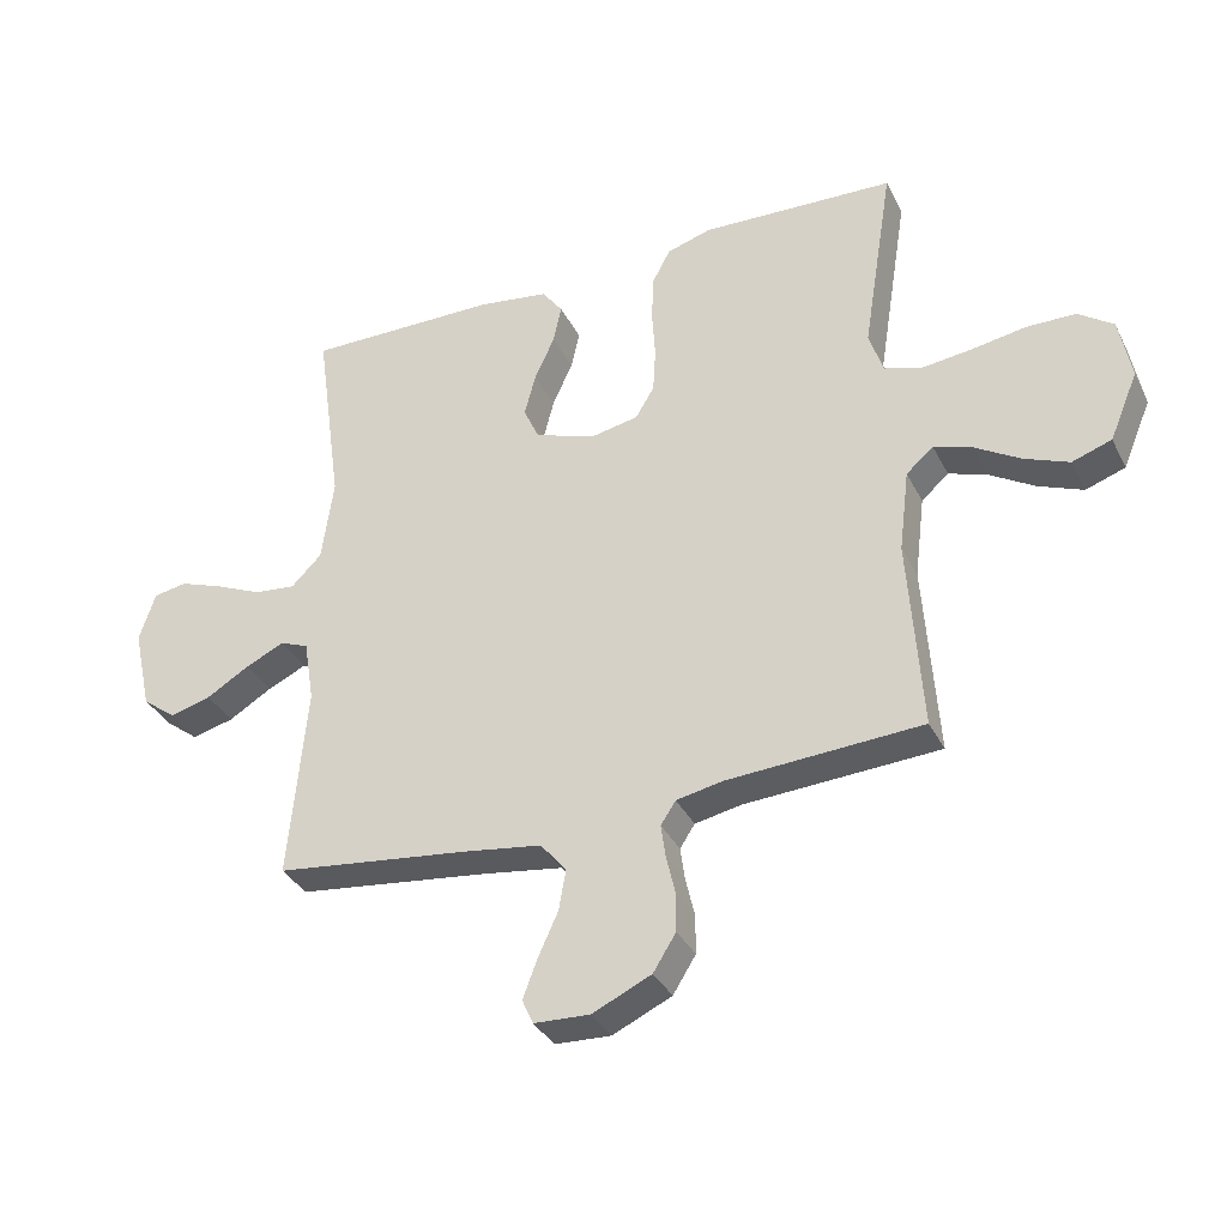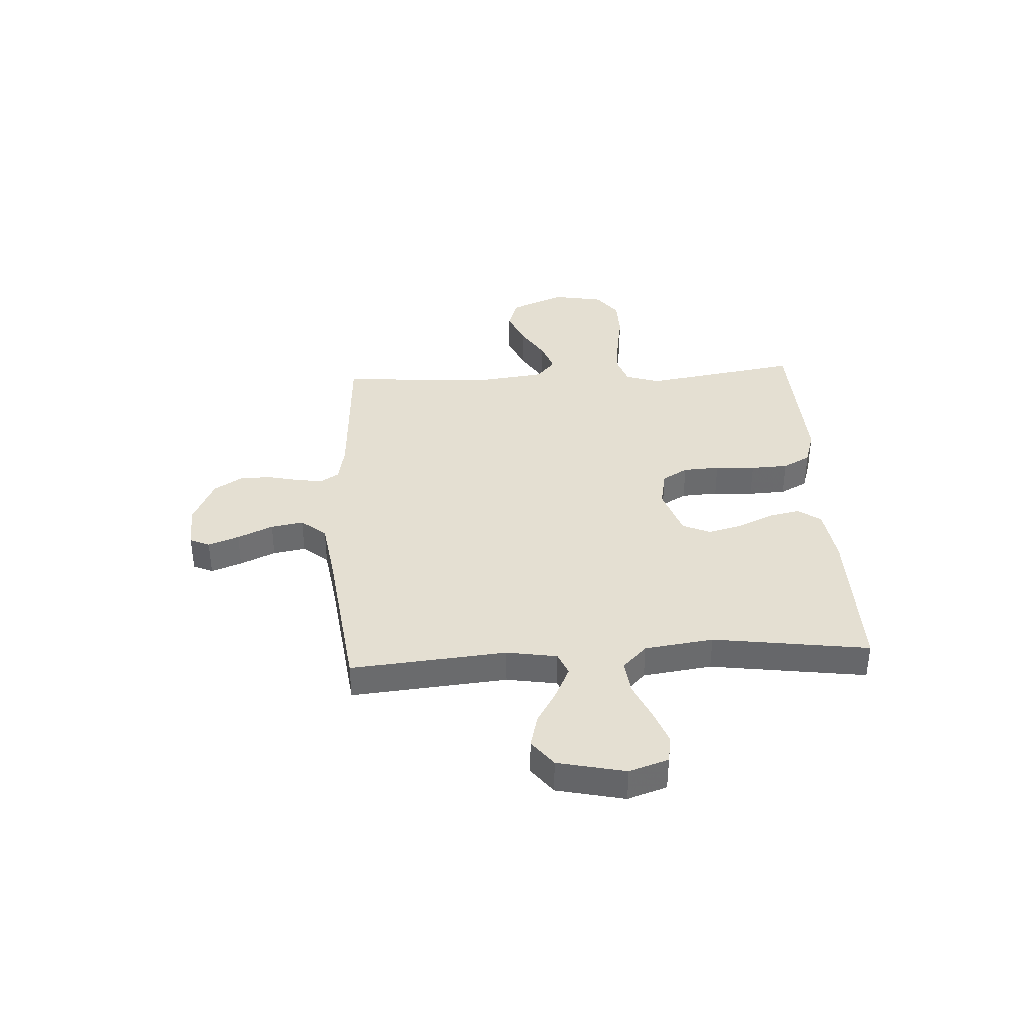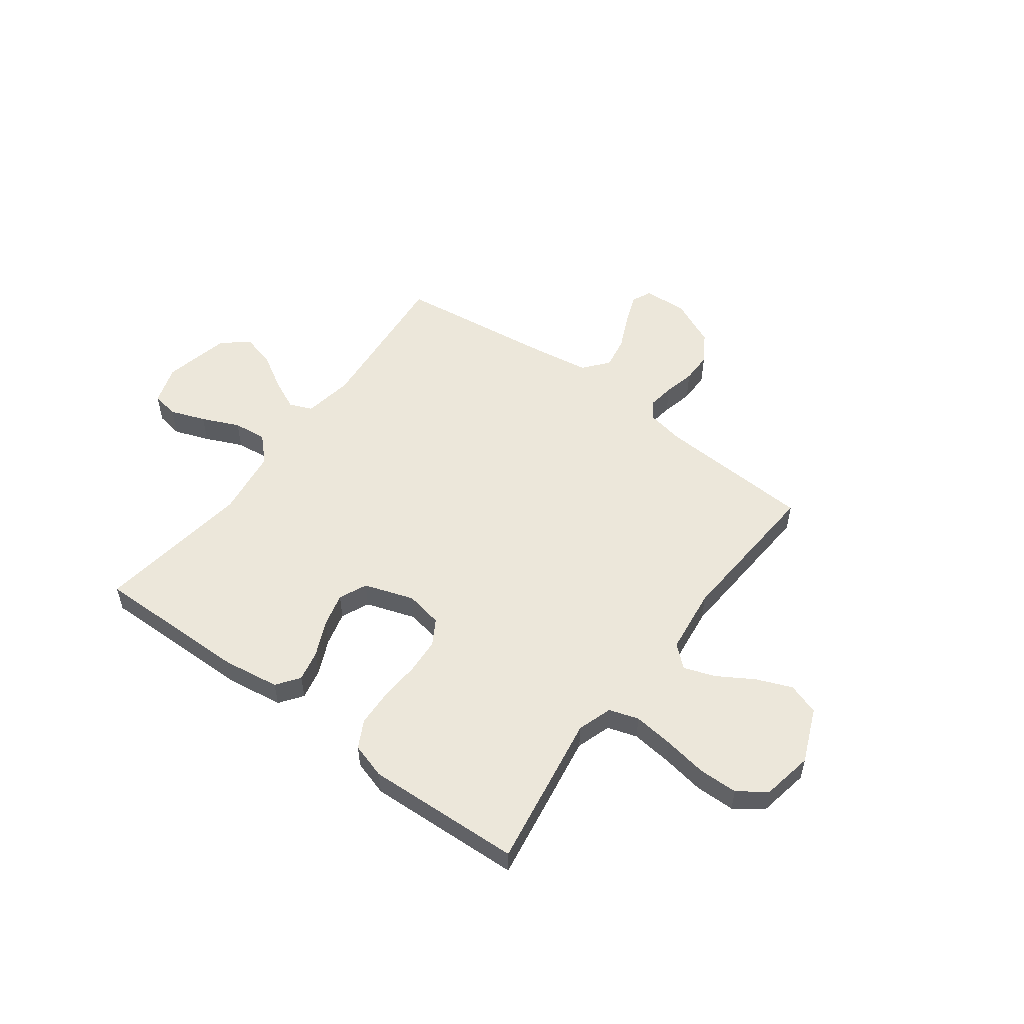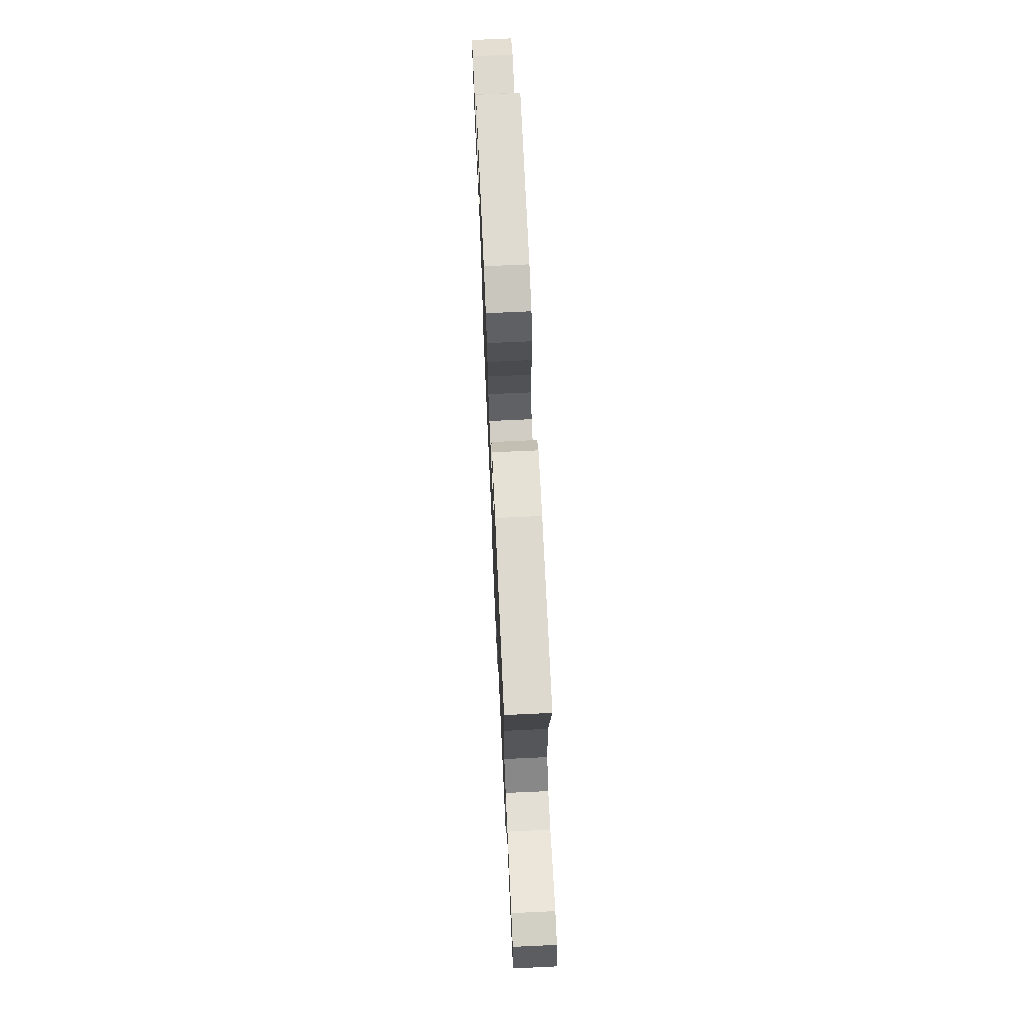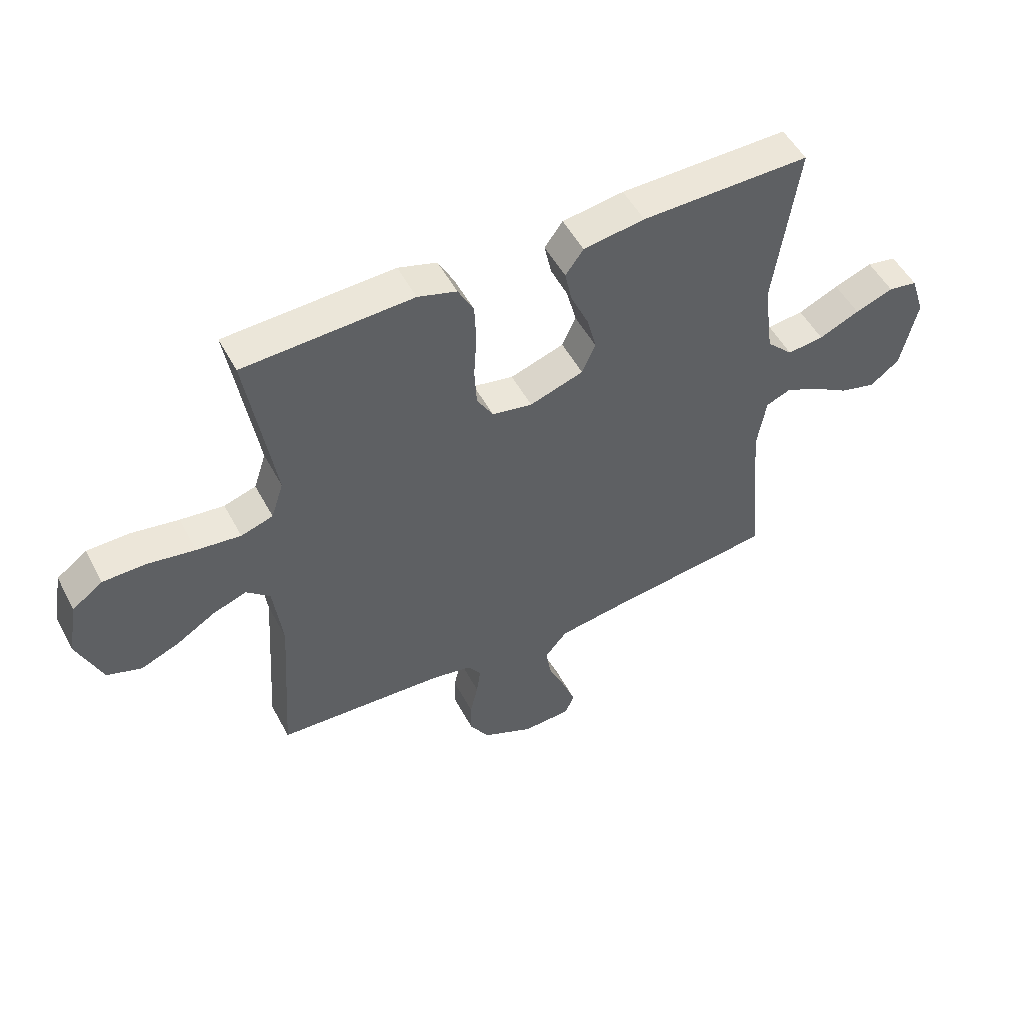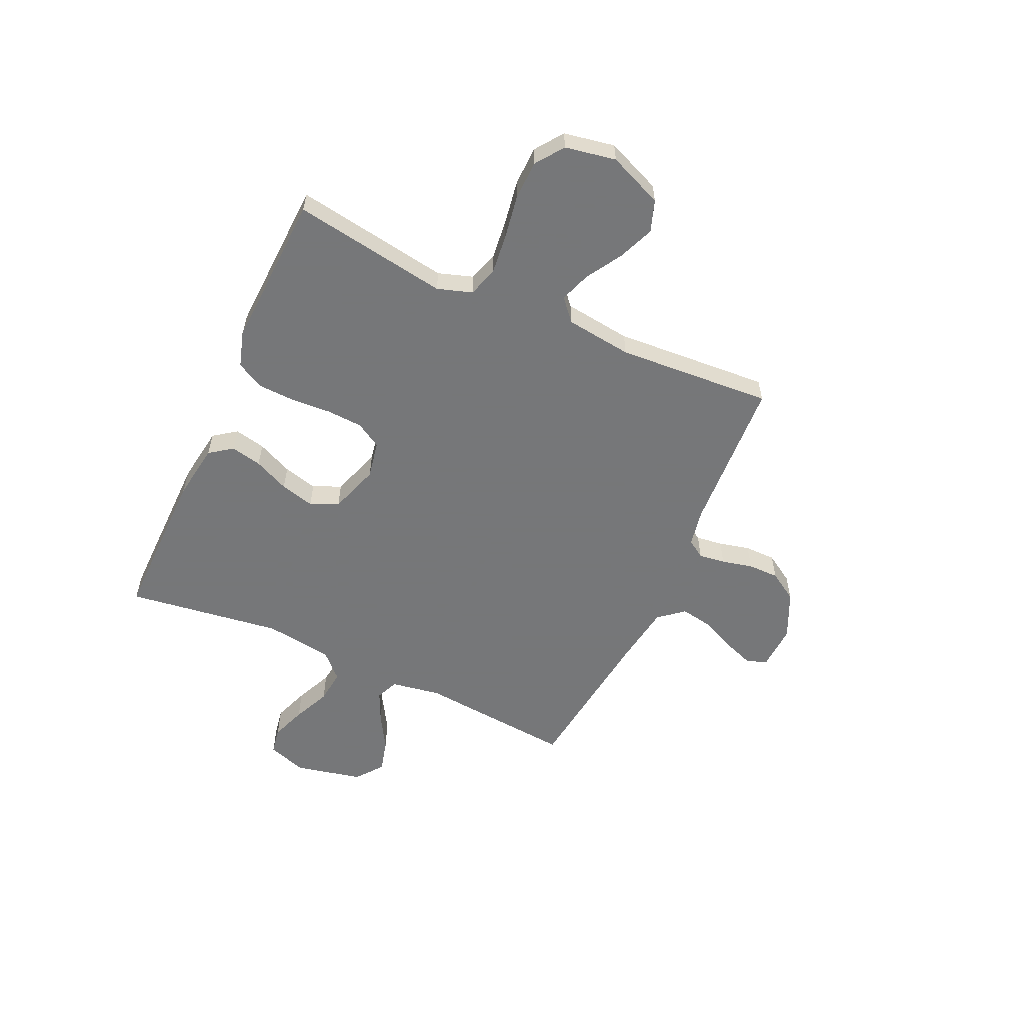
<metadata>
{"format":"obj","ext":"obj","renderer":"f3d","projection":"perspective","resolution":1024,"background":"white","views":[{"elev":-34.8,"azim":23.8,"up":"+Z"},{"elev":37.2,"azim":-93.3,"up":"+Y"},{"elev":53.7,"azim":36.6,"up":"+Y"},{"elev":72.3,"azim":-92.6,"up":"+Z"},{"elev":51.6,"azim":152.5,"up":"+Z"},{"elev":-57.1,"azim":65.4,"up":"+Y"}]}
</metadata>
<code>
v -0.5 0.07 -0.5
v -0.473 0.07 -0.2
v -0.489 0.07 -0.103
v -0.533 0.07 -0.085
v -0.593 0.07 -0.113
v -0.66 0.07 -0.153
v -0.724 0.07 -0.17
v -0.776 0.07 -0.13
v -0.805 0.07 0
v -0.78 0.07 0.076
v -0.728 0.07 0.085
v -0.66 0.07 0.06
v -0.588 0.07 0.028
v -0.523 0.07 0.021
v -0.476 0.07 0.068
v -0.458 0.07 0.2
v -0.5 0.07 0.5
v -0.2 0.07 0.497
v -0.091 0.07 0.481
v -0.059 0.07 0.437
v -0.072 0.07 0.377
v -0.103 0.07 0.309
v -0.12 0.07 0.243
v -0.096 0.07 0.189
v 0 0.07 0.157
v 0.072 0.07 0.171
v 0.101 0.07 0.22
v 0.105 0.07 0.29
v 0.1 0.07 0.367
v 0.103 0.07 0.439
v 0.131 0.07 0.492
v 0.2 0.07 0.513
v 0.5 0.07 0.5
v 0.452 0.07 0.2
v 0.474 0.07 0.133
v 0.531 0.07 0.115
v 0.609 0.07 0.124
v 0.693 0.07 0.138
v 0.769 0.07 0.137
v 0.823 0.07 0.098
v 0.841 0.07 0
v 0.797 0.07 -0.105
v 0.736 0.07 -0.126
v 0.667 0.07 -0.098
v 0.598 0.07 -0.056
v 0.538 0.07 -0.035
v 0.496 0.07 -0.072
v 0.48 0.07 -0.2
v 0.5 0.07 -0.5
v 0.2 0.07 -0.517
v 0.128 0.07 -0.531
v 0.105 0.07 -0.566
v 0.112 0.07 -0.617
v 0.126 0.07 -0.677
v 0.126 0.07 -0.737
v 0.091 0.07 -0.793
v 0 0.07 -0.835
v -0.086 0.07 -0.831
v -0.103 0.07 -0.793
v -0.081 0.07 -0.734
v -0.05 0.07 -0.666
v -0.039 0.07 -0.603
v -0.079 0.07 -0.555
v -0.2 0.07 -0.537
v -0.5 0 -0.5
v -0.473 0 -0.2
v -0.489 0 -0.103
v -0.533 0 -0.085
v -0.593 0 -0.113
v -0.66 0 -0.153
v -0.724 0 -0.17
v -0.776 0 -0.13
v -0.805 0 0
v -0.78 0 0.076
v -0.728 0 0.085
v -0.66 0 0.06
v -0.588 0 0.028
v -0.523 0 0.021
v -0.476 0 0.068
v -0.458 0 0.2
v -0.5 0 0.5
v -0.2 0 0.497
v -0.091 0 0.481
v -0.059 0 0.437
v -0.072 0 0.377
v -0.103 0 0.309
v -0.12 0 0.243
v -0.096 0 0.189
v 0 0 0.157
v 0.072 0 0.171
v 0.101 0 0.22
v 0.105 0 0.29
v 0.1 0 0.367
v 0.103 0 0.439
v 0.131 0 0.492
v 0.2 0 0.513
v 0.5 0 0.5
v 0.452 0 0.2
v 0.474 0 0.133
v 0.531 0 0.115
v 0.609 0 0.124
v 0.693 0 0.138
v 0.769 0 0.137
v 0.823 0 0.098
v 0.841 0 0
v 0.797 0 -0.105
v 0.736 0 -0.126
v 0.667 0 -0.098
v 0.598 0 -0.056
v 0.538 0 -0.035
v 0.496 0 -0.072
v 0.48 0 -0.2
v 0.5 0 -0.5
v 0.2 0 -0.517
v 0.128 0 -0.531
v 0.105 0 -0.566
v 0.112 0 -0.617
v 0.126 0 -0.677
v 0.126 0 -0.737
v 0.091 0 -0.793
v 0 0 -0.835
v -0.086 0 -0.831
v -0.103 0 -0.793
v -0.081 0 -0.734
v -0.05 0 -0.666
v -0.039 0 -0.603
v -0.079 0 -0.555
v -0.2 0 -0.537
f 59 60 61
f 58 59 61
f 57 58 61
f 56 57 61
f 55 56 61
f 54 55 61
f 53 54 61
f 52 53 61 62
f 51 52 62 63
f 48 49 50
f 51 63 64
f 50 51 64
f 48 50 64
f 47 48 64
f 43 44 45
f 42 43 45
f 41 42 45
f 40 41 45
f 39 40 45
f 38 39 45
f 37 38 45
f 36 37 45 46
f 64 1 2
f 47 64 2
f 46 47 2
f 36 46 2
f 35 36 2
f 32 33 34
f 31 32 34
f 30 31 34
f 29 30 34
f 28 29 34
f 20 21 22
f 19 20 22
f 18 19 22
f 17 18 22
f 16 17 22
f 15 16 22 23
f 14 15 23 24
f 11 12 13
f 10 11 13
f 9 10 13
f 8 9 13
f 7 8 13
f 6 7 13
f 5 6 13
f 4 5 13 14
f 14 24 25
f 4 14 25
f 3 4 25
f 27 28 34 35
f 26 27 35
f 25 26 35
f 3 25 35
f 2 3 35
f 125 124 123
f 125 123 122
f 125 122 121
f 125 121 120
f 125 120 119
f 125 119 118
f 125 118 117
f 126 125 117 116
f 127 126 116 115
f 114 113 112
f 128 127 115
f 128 115 114
f 128 114 112
f 128 112 111
f 109 108 107
f 109 107 106
f 109 106 105
f 109 105 104
f 109 104 103
f 109 103 102
f 109 102 101
f 110 109 101 100
f 66 65 128
f 66 128 111
f 66 111 110
f 66 110 100
f 66 100 99
f 98 97 96
f 98 96 95
f 98 95 94
f 98 94 93
f 98 93 92
f 86 85 84
f 86 84 83
f 86 83 82
f 86 82 81
f 86 81 80
f 87 86 80 79
f 88 87 79 78
f 77 76 75
f 77 75 74
f 77 74 73
f 77 73 72
f 77 72 71
f 77 71 70
f 77 70 69
f 78 77 69 68
f 89 88 78
f 89 78 68
f 89 68 67
f 99 98 92 91
f 99 91 90
f 99 90 89
f 99 89 67
f 99 67 66
f 1 65 66 2
f 2 66 67 3
f 3 67 68 4
f 4 68 69 5
f 5 69 70 6
f 6 70 71 7
f 7 71 72 8
f 8 72 73 9
f 9 73 74 10
f 10 74 75 11
f 11 75 76 12
f 12 76 77 13
f 13 77 78 14
f 14 78 79 15
f 15 79 80 16
f 16 80 81 17
f 17 81 82 18
f 18 82 83 19
f 19 83 84 20
f 20 84 85 21
f 21 85 86 22
f 22 86 87 23
f 23 87 88 24
f 24 88 89 25
f 25 89 90 26
f 26 90 91 27
f 27 91 92 28
f 28 92 93 29
f 29 93 94 30
f 30 94 95 31
f 31 95 96 32
f 32 96 97 33
f 33 97 98 34
f 34 98 99 35
f 35 99 100 36
f 36 100 101 37
f 37 101 102 38
f 38 102 103 39
f 39 103 104 40
f 40 104 105 41
f 41 105 106 42
f 42 106 107 43
f 43 107 108 44
f 44 108 109 45
f 45 109 110 46
f 46 110 111 47
f 47 111 112 48
f 48 112 113 49
f 49 113 114 50
f 50 114 115 51
f 51 115 116 52
f 52 116 117 53
f 53 117 118 54
f 54 118 119 55
f 55 119 120 56
f 56 120 121 57
f 57 121 122 58
f 58 122 123 59
f 59 123 124 60
f 60 124 125 61
f 61 125 126 62
f 62 126 127 63
f 63 127 128 64
f 64 128 65 1

</code>
